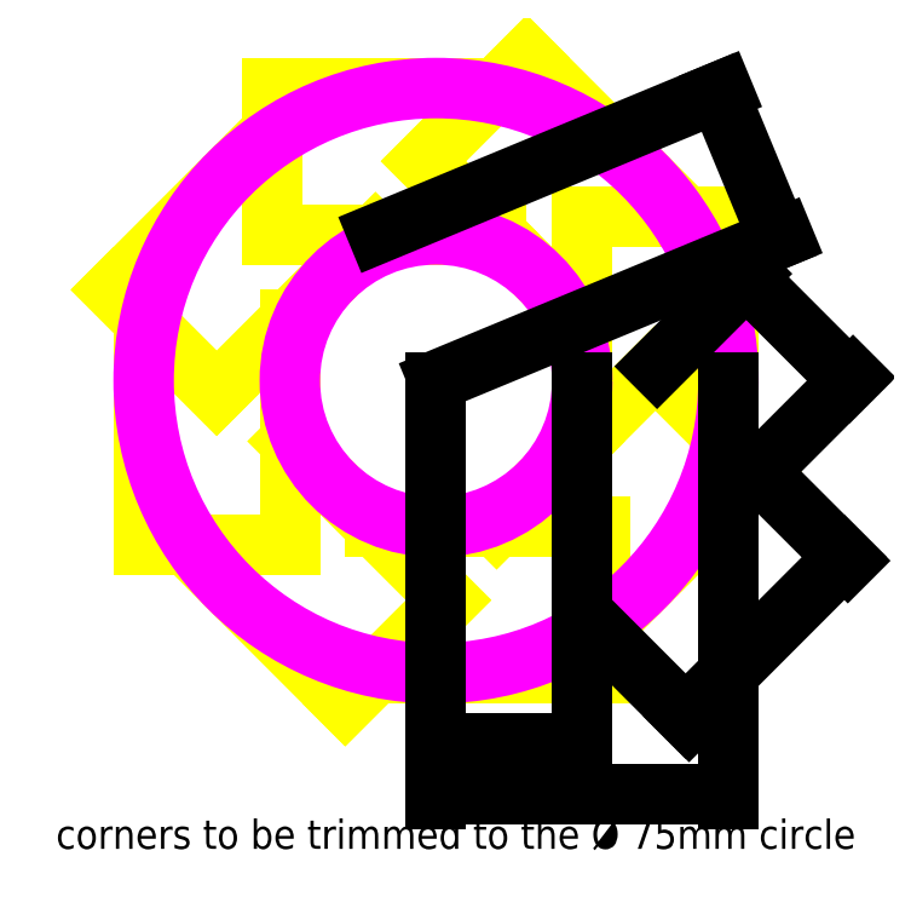
<metadata>
{"format":"dxf","ext":"dxf","renderer":"ezdxf+matplotlib","layout":"modelspace","background":"white","min_lineweight":24,"dpi":150}
</metadata>
<code>
0
SECTION
2
ENTITIES
0
LINE
8
end
10
76.7
20
17.23
11
103.2
21
43.75
0
LINE
8
end
10
142
20
62.5
11
142
21
25
0
LINE
8
end
10
142
20
62.5
11
84.47
21
62.5
0
LINE
8
end
10
142
20
25
11
84.47
21
25
0
LINE
8
end
10
35.98
20
57.95
11
76.7
21
17.23
0
LINE
8
end
10
103.2
20
43.75
11
62.5
21
84.47
0
LINE
8
end
10
62.5
20
57.95
11
62.5
21
84.47
0
LINE
8
end
10
156.3
20
103.2
11
182.8
21
76.7
0
LINE
8
end
10
137.5
20
142
11
175
21
142
0
LINE
8
end
10
96.78
20
156.2
11
123.3
21
182.8
0
LINE
8
end
10
57.95
20
137.5
11
57.95
21
175
0
LINE
8
end
10
43.75
20
96.78
11
17.23
21
123.3
0
LINE
8
end
10
17.23
20
123.3
11
57.95
21
164
0
LINE
8
end
10
57.95
20
137.5
11
84.47
21
137.5
0
LINE
8
end
10
84.47
20
137.5
11
43.75
21
96.78
0
LINE
8
end
10
62.5
20
115.5
11
62.5
21
57.95
0
LINE
8
end
10
62.5
20
57.95
11
25
21
57.95
0
LINE
8
end
10
25
20
57.95
11
25
21
115.5
0
LINE
8
end
10
84.47
20
137.5
11
115.5
21
137.5
0
LINE
8
end
10
115.5
20
137.5
11
96.78
21
156.2
0
LINE
8
end
10
57.95
20
175
11
115.5
21
175
0
LINE
8
end
10
123.3
20
182.8
11
164
21
142
0
LINE
8
end
10
137.5
20
142
11
137.5
21
115.5
0
LINE
8
end
10
137.5
20
115.5
11
115.5
21
137.5
0
LINE
8
end
10
137.5
20
115.5
11
137.5
21
84.47
0
LINE
8
end
10
137.5
20
84.47
11
156.3
21
103.2
0
LINE
8
end
10
175
20
142
11
175
21
84.47
0
LINE
8
end
10
182.8
20
76.7
11
142
21
35.98
0
LINE
8
end
10
137.5
20
84.47
11
115.5
21
62.5
0
CIRCLE
8
circles
10
100
20
100
40
75
0
CIRCLE
8
circles
10
100
20
100
40
37.5
0
DIMENSION
8
sizes
2
*D1
10
137.5
20
7.192
30
0
11
118.8
21
9.536
31
0
70
   33
71
    5
3
Standard
53
0
210
0
220
0
230
1
13
100
23
100
33
0
14
137.5
24
100
34
0
0
DIMENSION
8
sizes
2
*D2
10
175
20
-6.066
30
0
11
137.5
21
-3.722
31
0
70
   33
71
    5
3
Standard
53
0
210
0
220
0
230
1
13
100
23
100
33
0
14
175
24
100
34
0
0
DIMENSION
8
sizes
2
*D3
10
179.5
20
126.5
30
0
11
194.5
21
114.9
31
0
70
   33
71
    5
3
Standard
53
0
210
0
220
0
230
1
13
182.8
23
76.7
33
0
14
156.2
24
103.2
34
0
0
DIMENSION
8
sizes
2
*D4
10
164
20
14.02
30
0
11
182.7
21
36.03
31
0
70
   33
71
    5
3
Standard
53
0
210
0
220
0
230
1
13
182.8
23
76.7
33
0
14
142
24
35.98
34
0
0
DIMENSION
8
0
2
*D5
10
172.3
20
173.9
30
0
11
182.3
21
156
31
0
70
   33
71
    5
3
Standard
53
0
210
0
220
0
230
1
13
100
23
100
33
0
14
84.47
24
137.5
34
0
0
MTEXT
8
0
10
2.5
20
-12.5
30
0
40
7.5
41
230.8
71
    1
72
    1
1
corners to be trimmed to the %%C 75mm circle
7
standard
210
0
220
0
230
1
50
0
73
    2
44
1
0
ENDSEC
0
EOF

</code>
